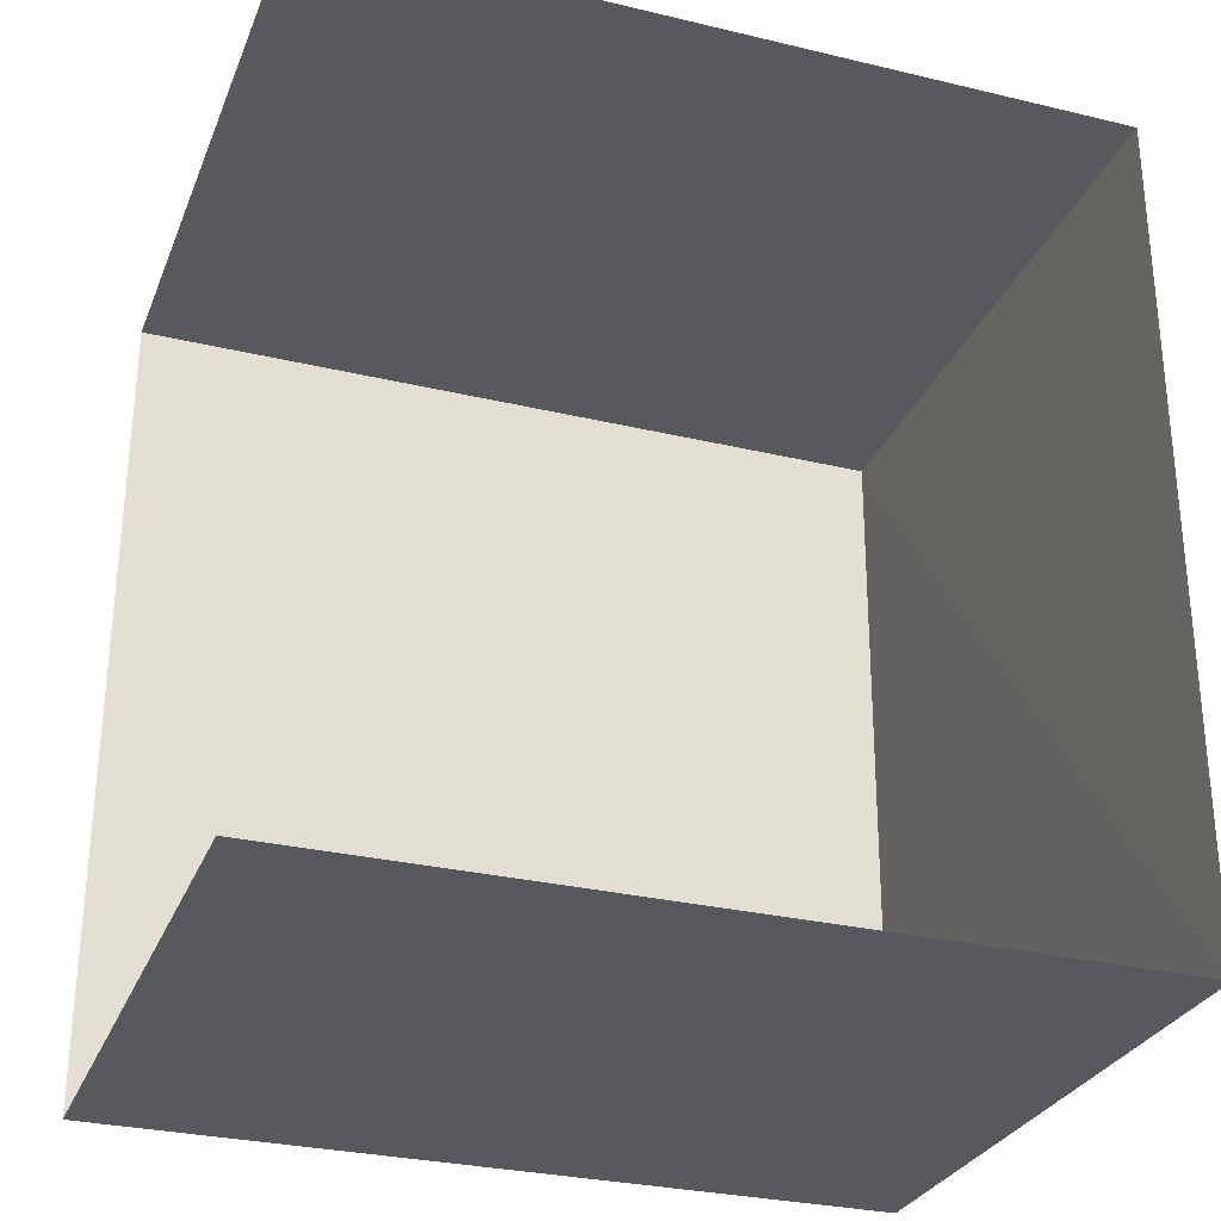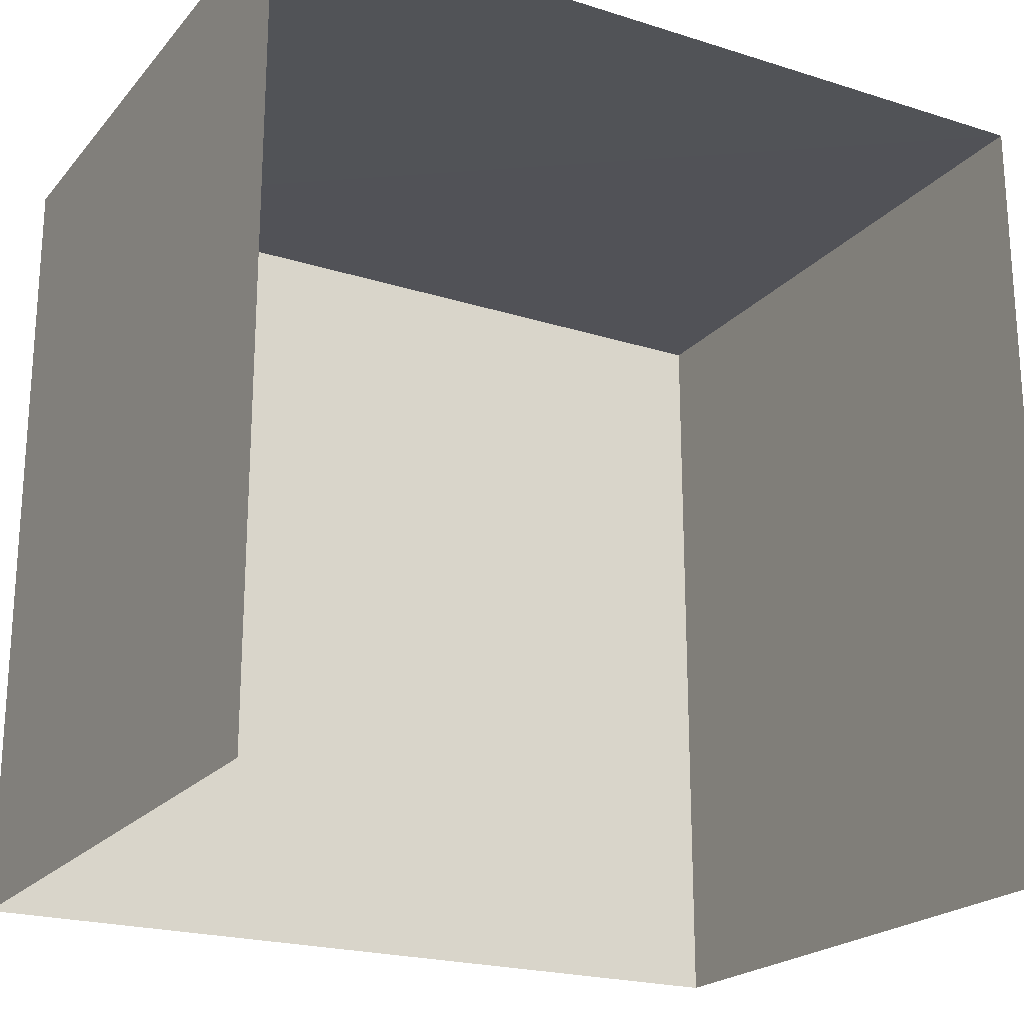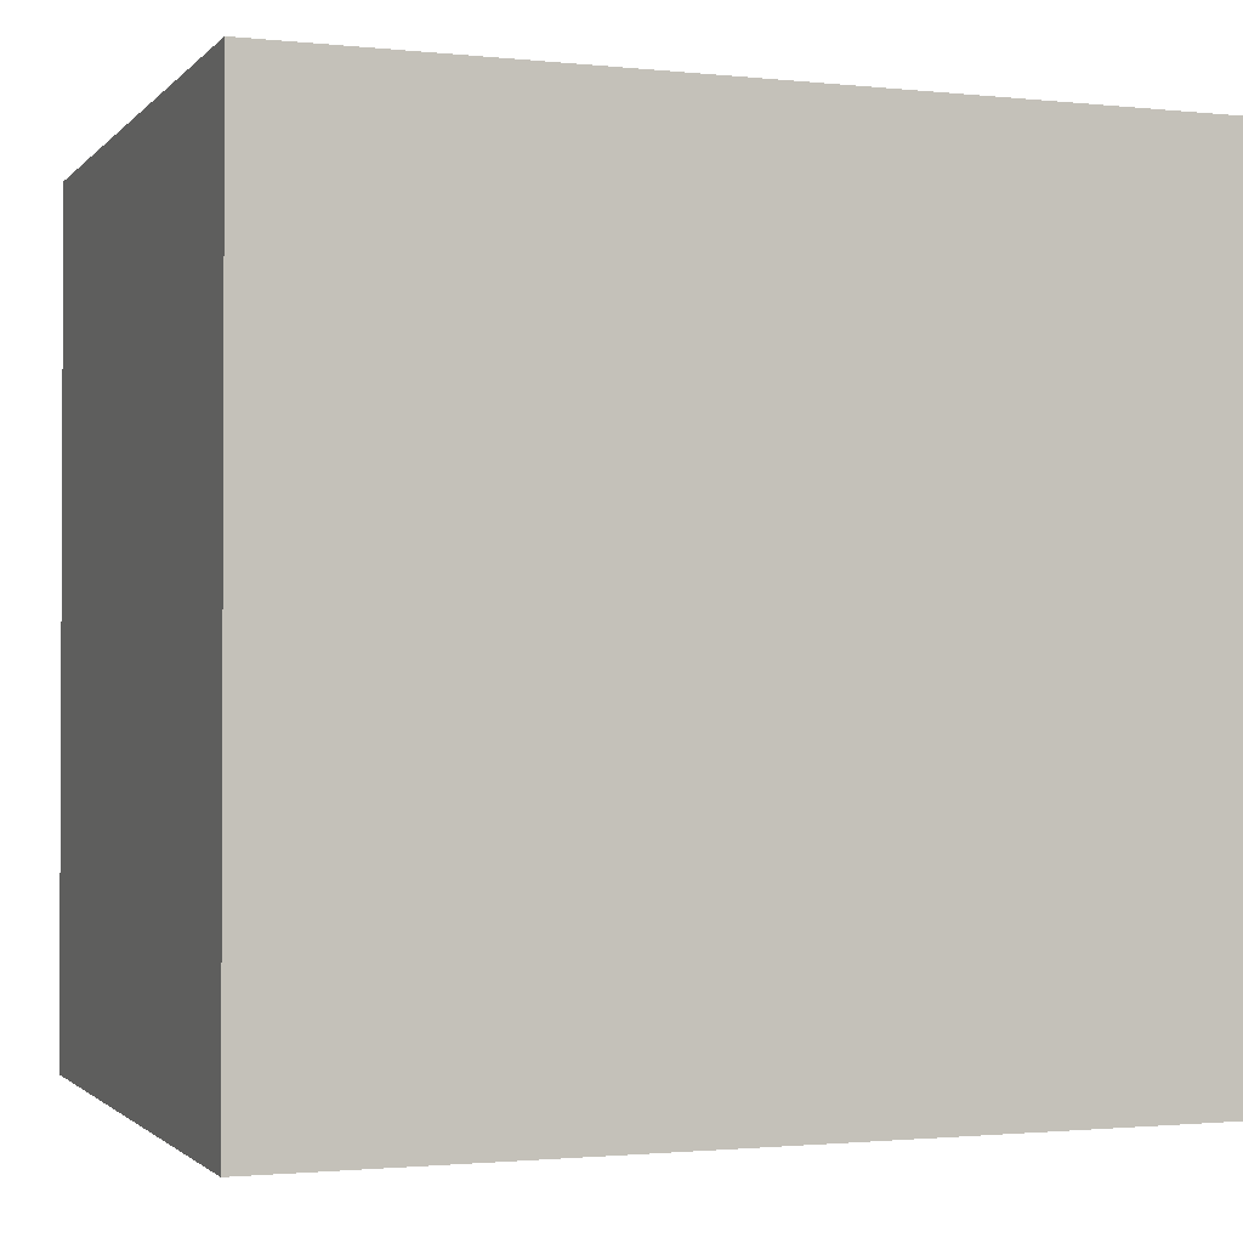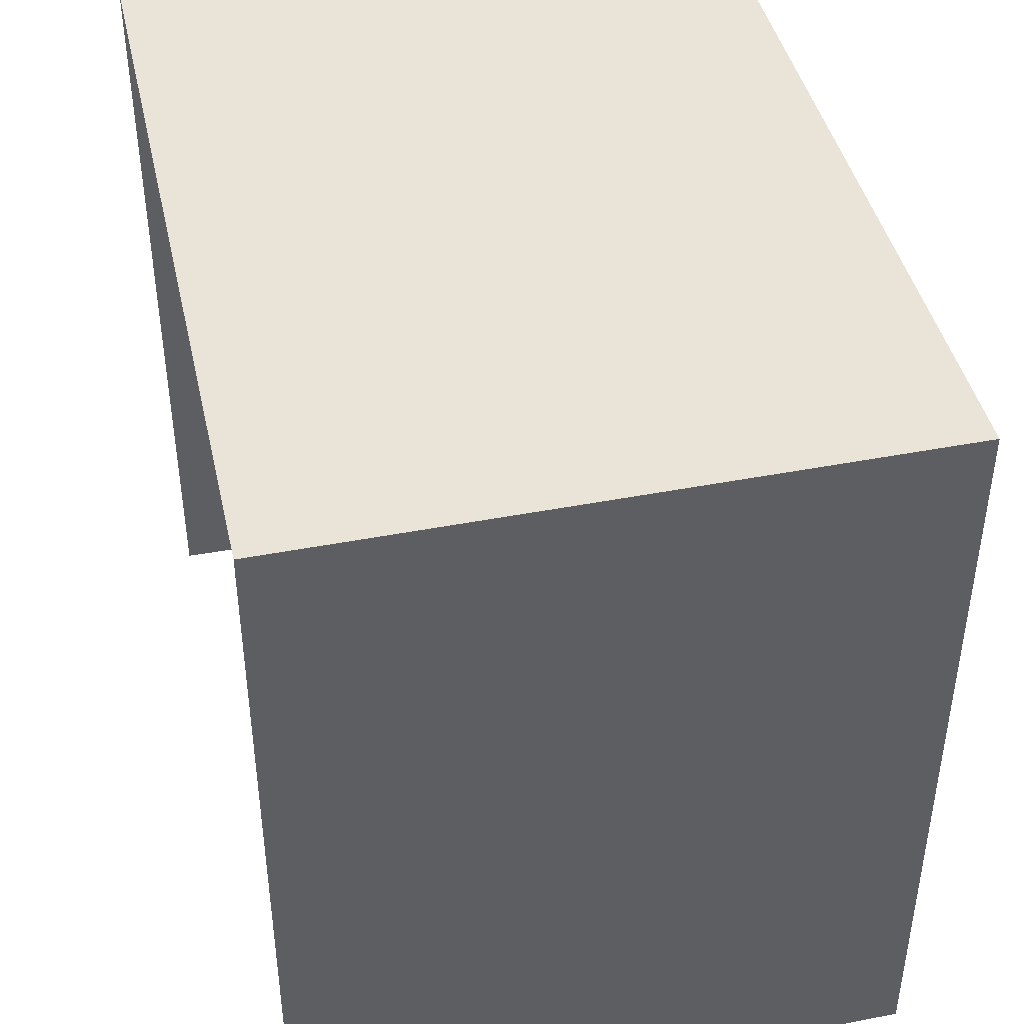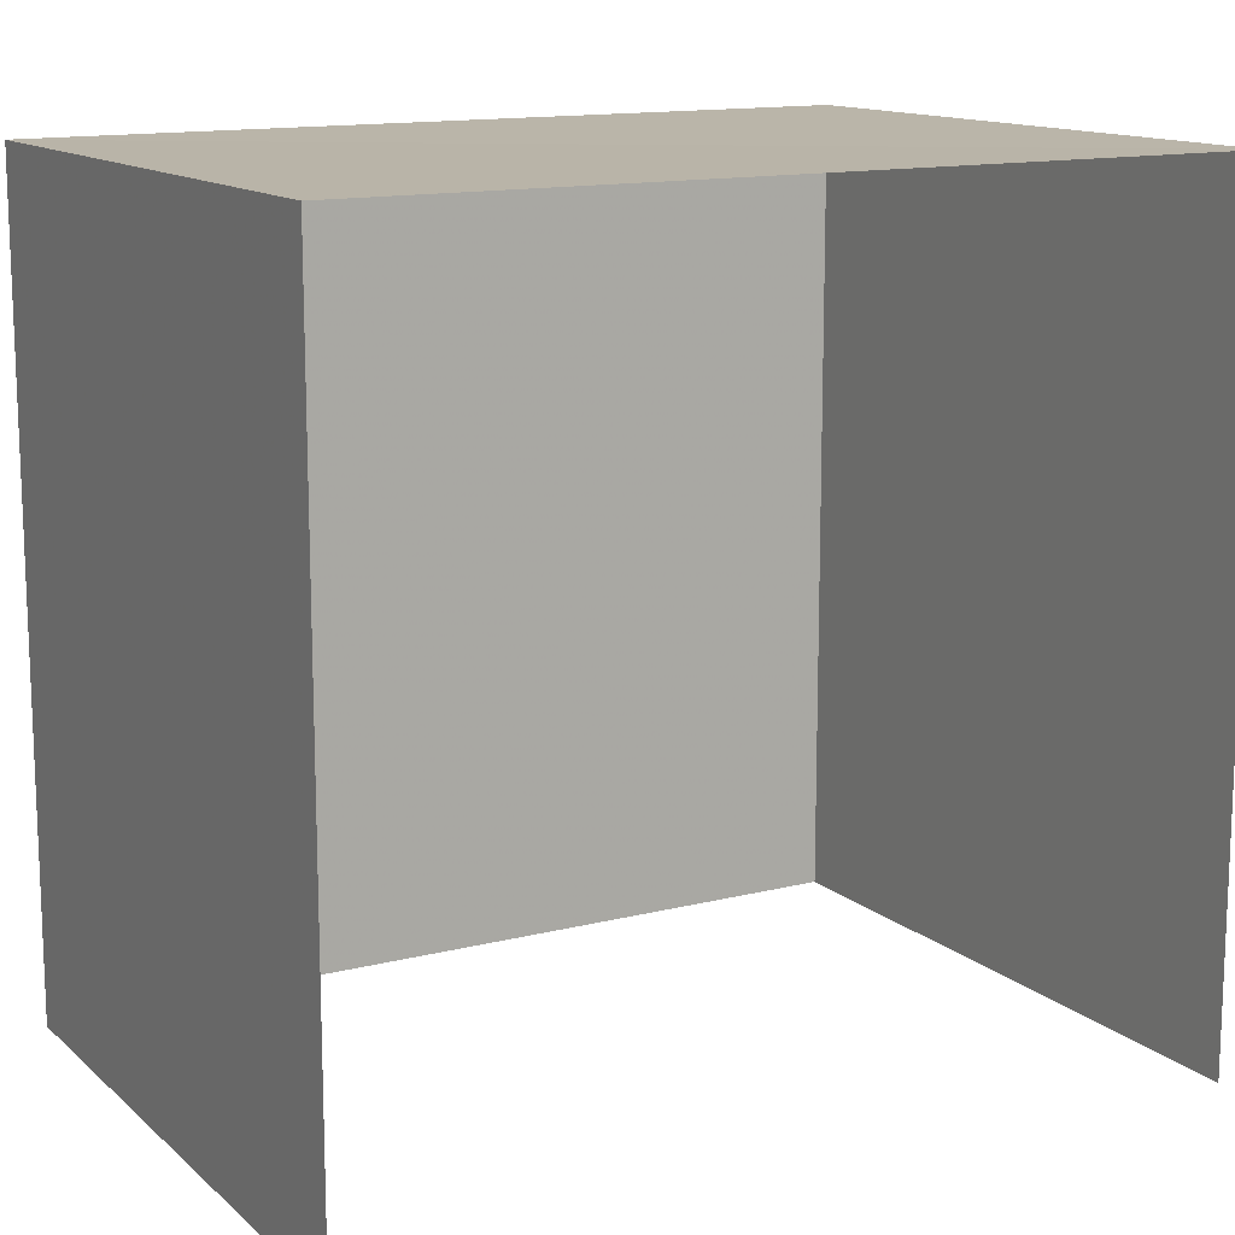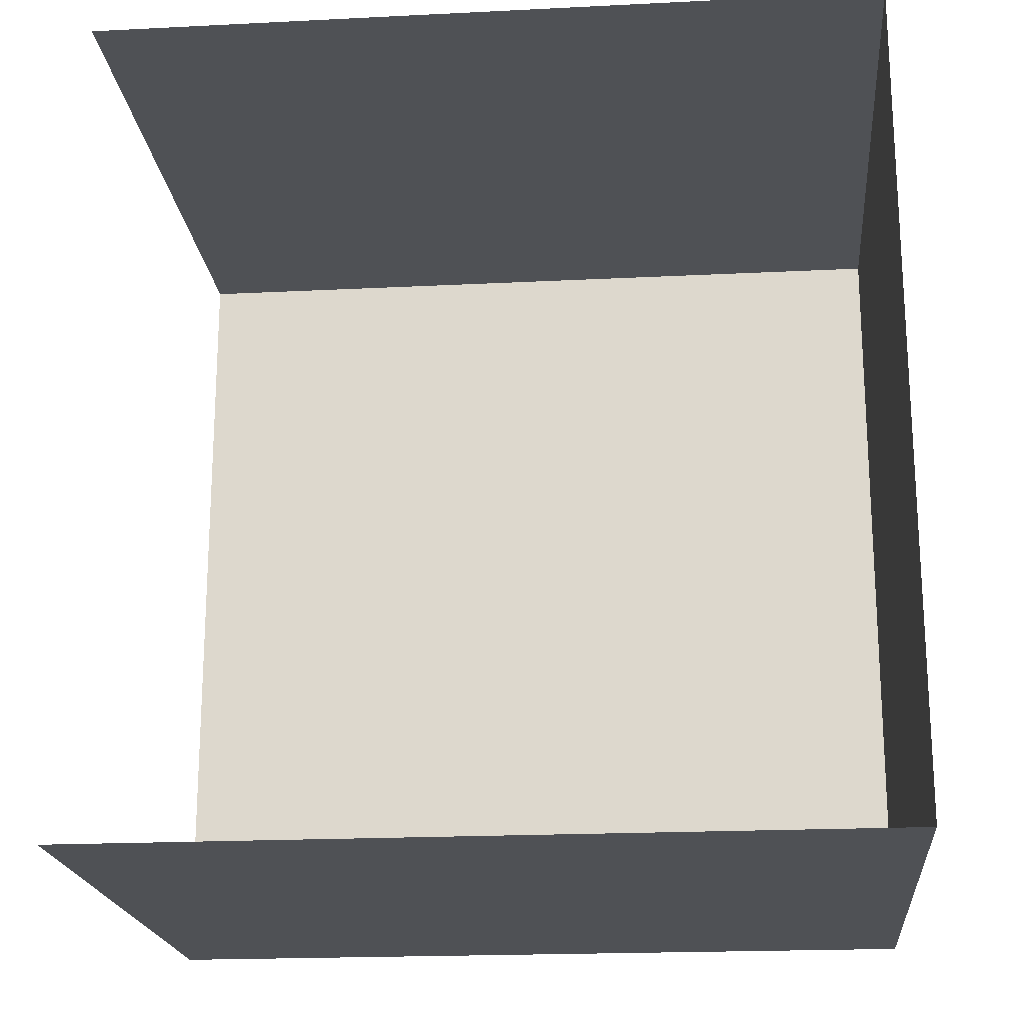
<metadata>
{"format":"obj","ext":"obj","renderer":"f3d","projection":"perspective","resolution":1024,"background":"white","views":[{"elev":-29.7,"azim":-109.4,"up":"+Y"},{"elev":-21.5,"azim":-118.7,"up":"+Z"},{"elev":-1.6,"azim":70.1,"up":"+Z"},{"elev":43.4,"azim":-12.2,"up":"+Z"},{"elev":13.5,"azim":-119.2,"up":"+Z"},{"elev":-20.3,"azim":-84.7,"up":"+Y"}]}
</metadata>
<code>
v -3.734e+05 -1.04e+05 27.6
v -3.734e+05 -1.04e+05 27.6
v -3.734e+05 -1.04e+05 27.6
v -3.734e+05 -1.04e+05 27.6
v -3.734e+05 -1.04e+05 31.22
v -3.734e+05 -1.04e+05 31.22
v -3.734e+05 -1.04e+05 31.22
v -3.734e+05 -1.04e+05 31.22
f 1 2 3
f 4 1 3
f 5 3 2
f 5 7 3
f 5 6 7
f 5 8 6
f 6 4 3
f 7 6 3
f 8 2 1
f 8 5 2
f 6 1 4
f 6 8 1

</code>
